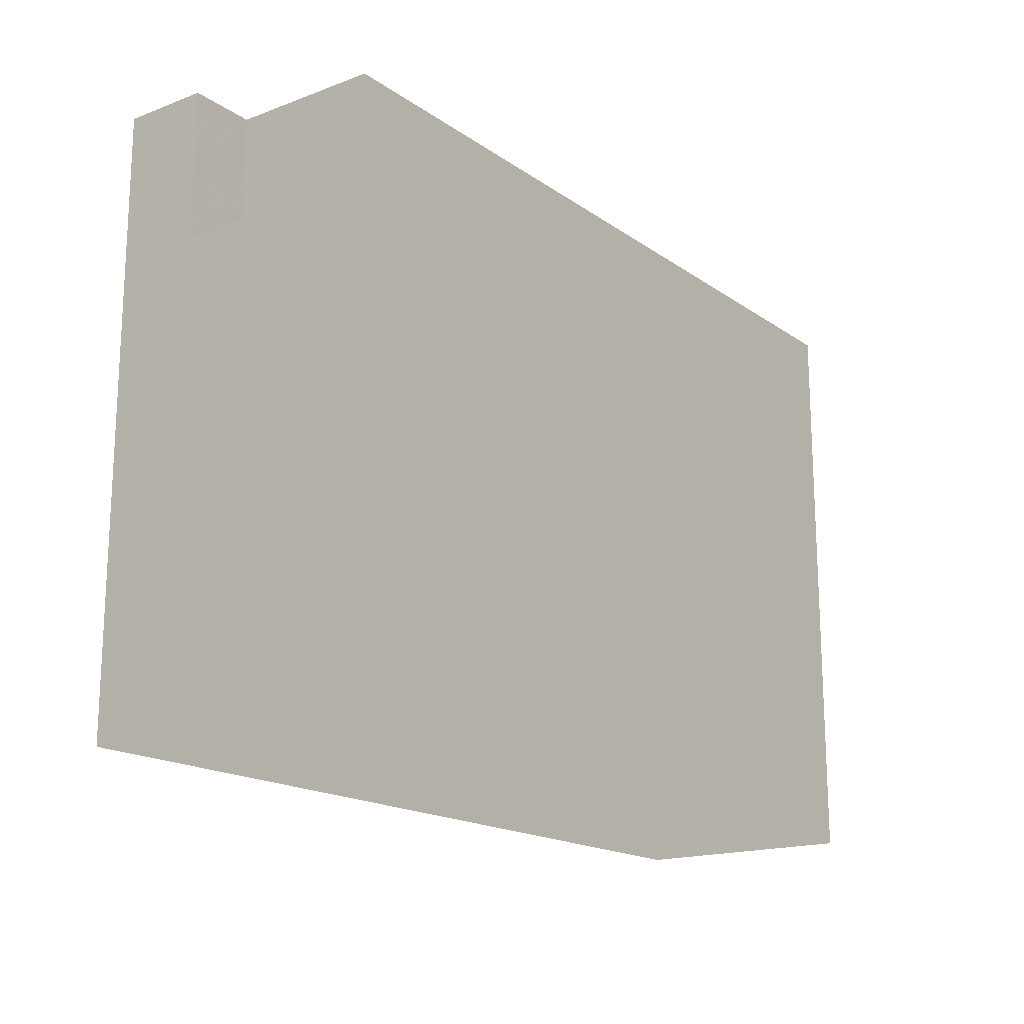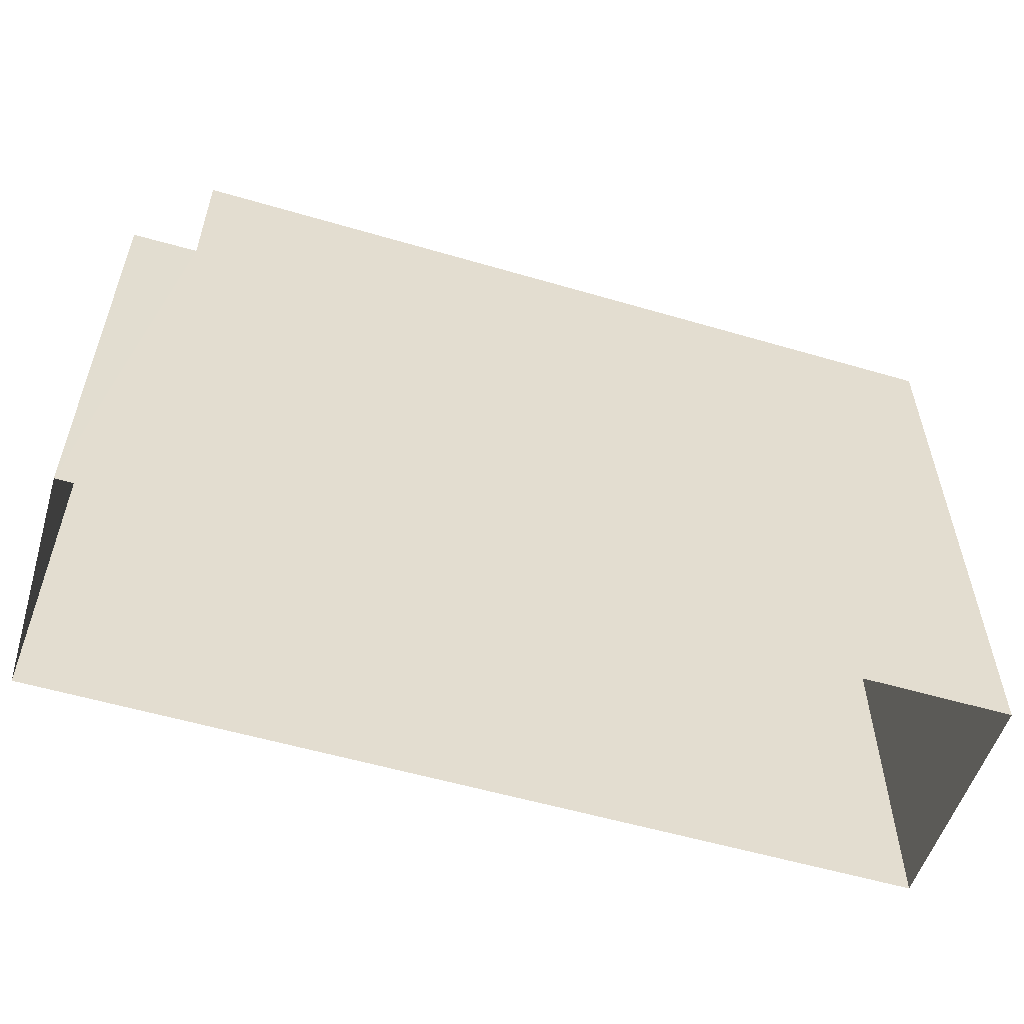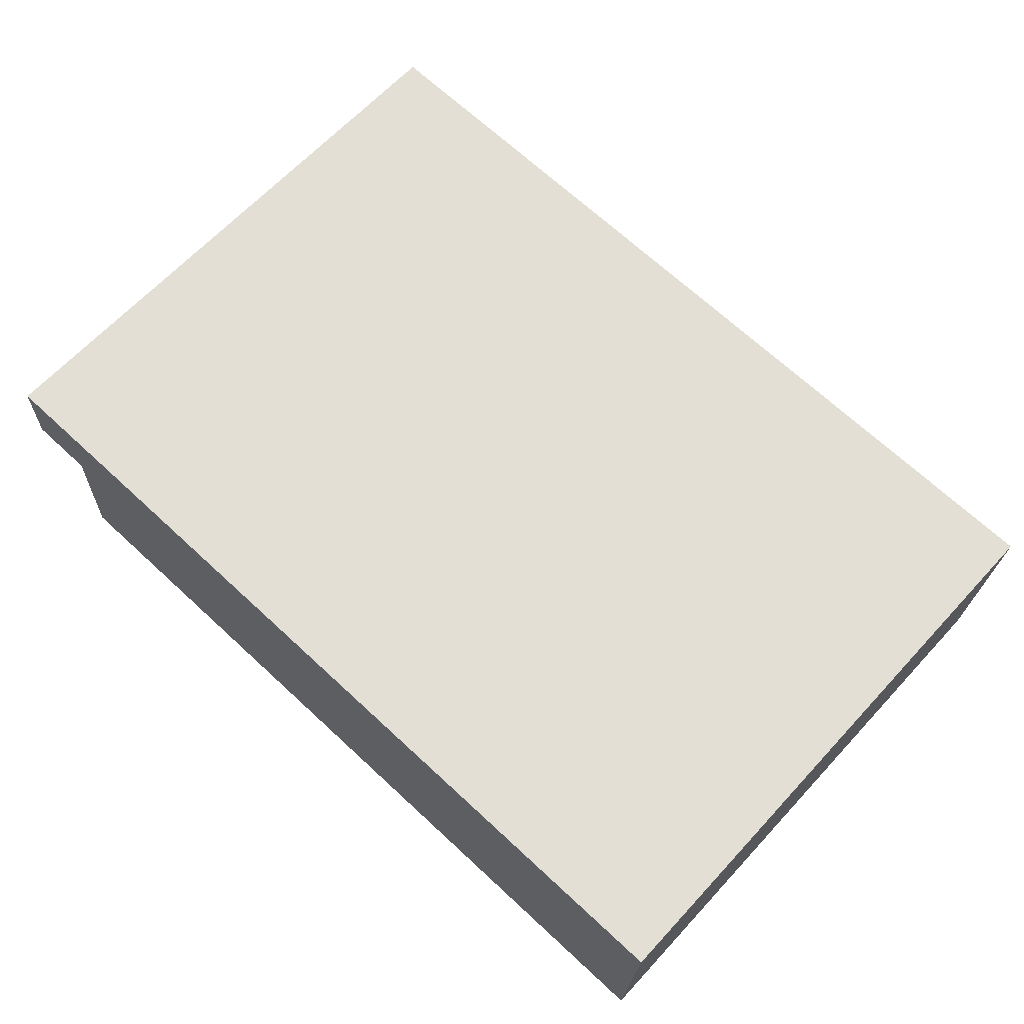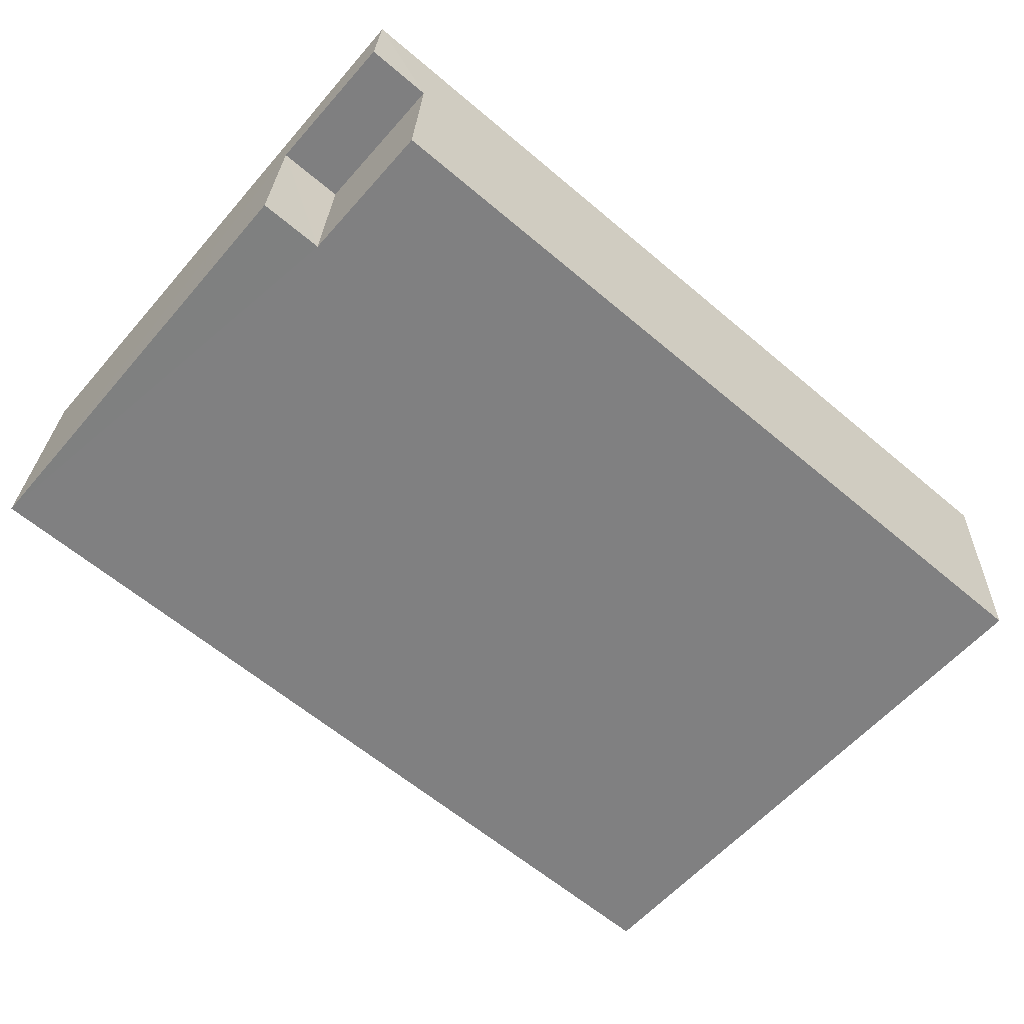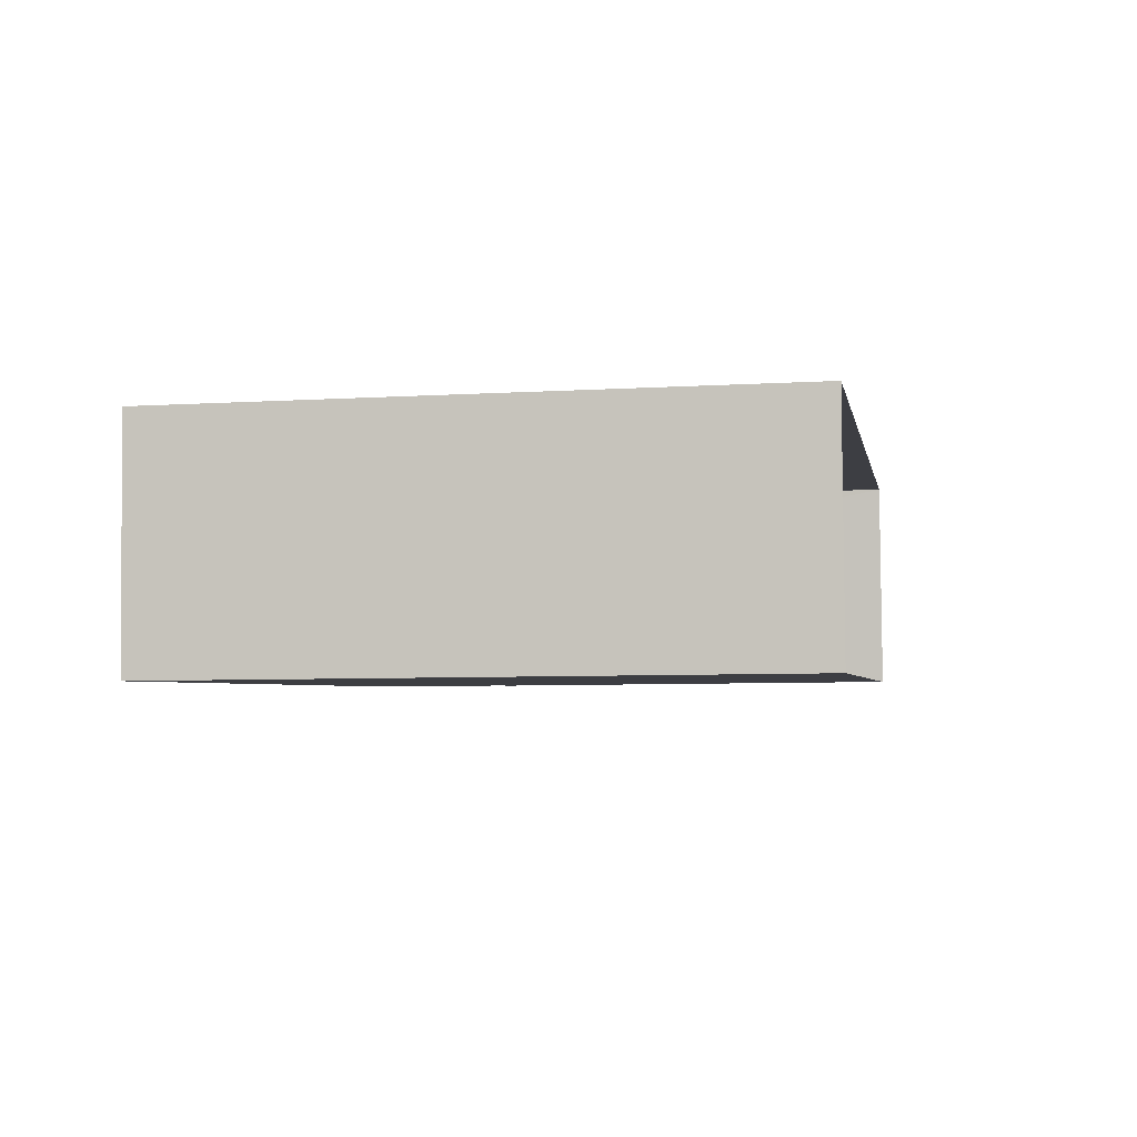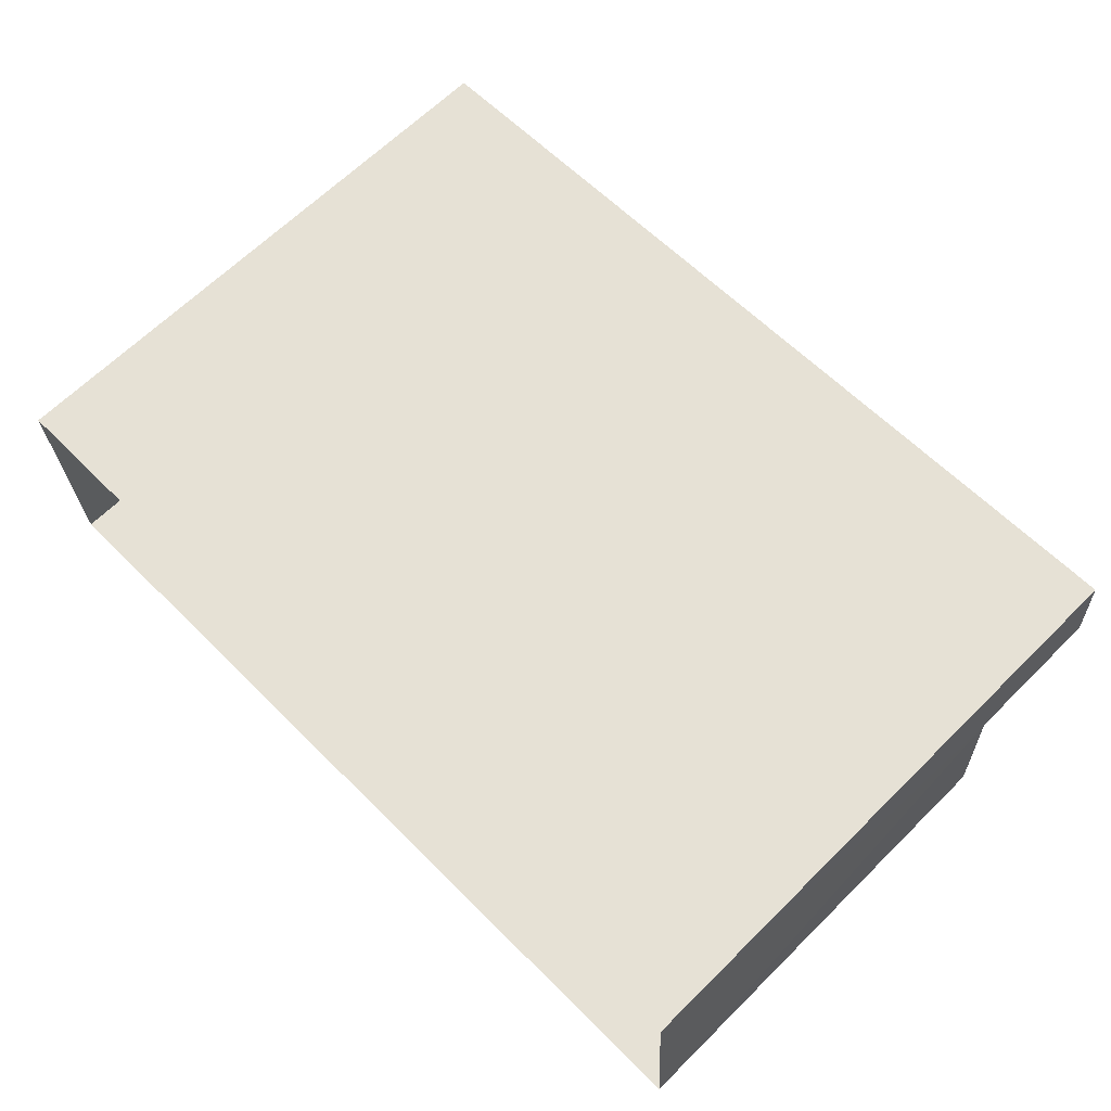
<metadata>
{"format":"obj","ext":"obj","renderer":"f3d","projection":"perspective","resolution":1024,"background":"white","views":[{"elev":-17.3,"azim":-56.1,"up":"+Z"},{"elev":-55.7,"azim":-19.9,"up":"+Z"},{"elev":65.0,"azim":42.7,"up":"+Y"},{"elev":-58.5,"azim":-40.4,"up":"+Y"},{"elev":-6.3,"azim":100.3,"up":"+Y"},{"elev":65.5,"azim":-134.6,"up":"+Y"}]}
</metadata>
<code>
v -3.721e+05 -1.037e+05 32.95
v -3.72e+05 -1.037e+05 32.95
v -3.72e+05 -1.037e+05 32.95
v -3.721e+05 -1.037e+05 32.95
v -3.721e+05 -1.037e+05 43.92
v -3.721e+05 -1.037e+05 43.92
v -3.721e+05 -1.037e+05 43.92
v -3.72e+05 -1.037e+05 43.92
v -3.72e+05 -1.037e+05 43.92
v -3.721e+05 -1.037e+05 43.92
v -3.721e+05 -1.037e+05 41.26
v -3.721e+05 -1.037e+05 41.26
v -3.721e+05 -1.037e+05 41.26
v -3.721e+05 -1.037e+05 41.26
f 1 2 3
f 4 1 3
f 5 6 7
f 7 6 8
f 8 6 9
f 6 10 9
f 11 12 13
f 14 11 13
f 9 13 3
f 3 13 4
f 9 10 13
f 4 13 12
f 8 2 1
f 7 8 1
f 14 6 5
f 11 14 5
f 8 3 2
f 8 9 3
f 4 11 1
f 1 11 7
f 4 12 11
f 7 11 5
f 13 10 6
f 14 13 6

</code>
